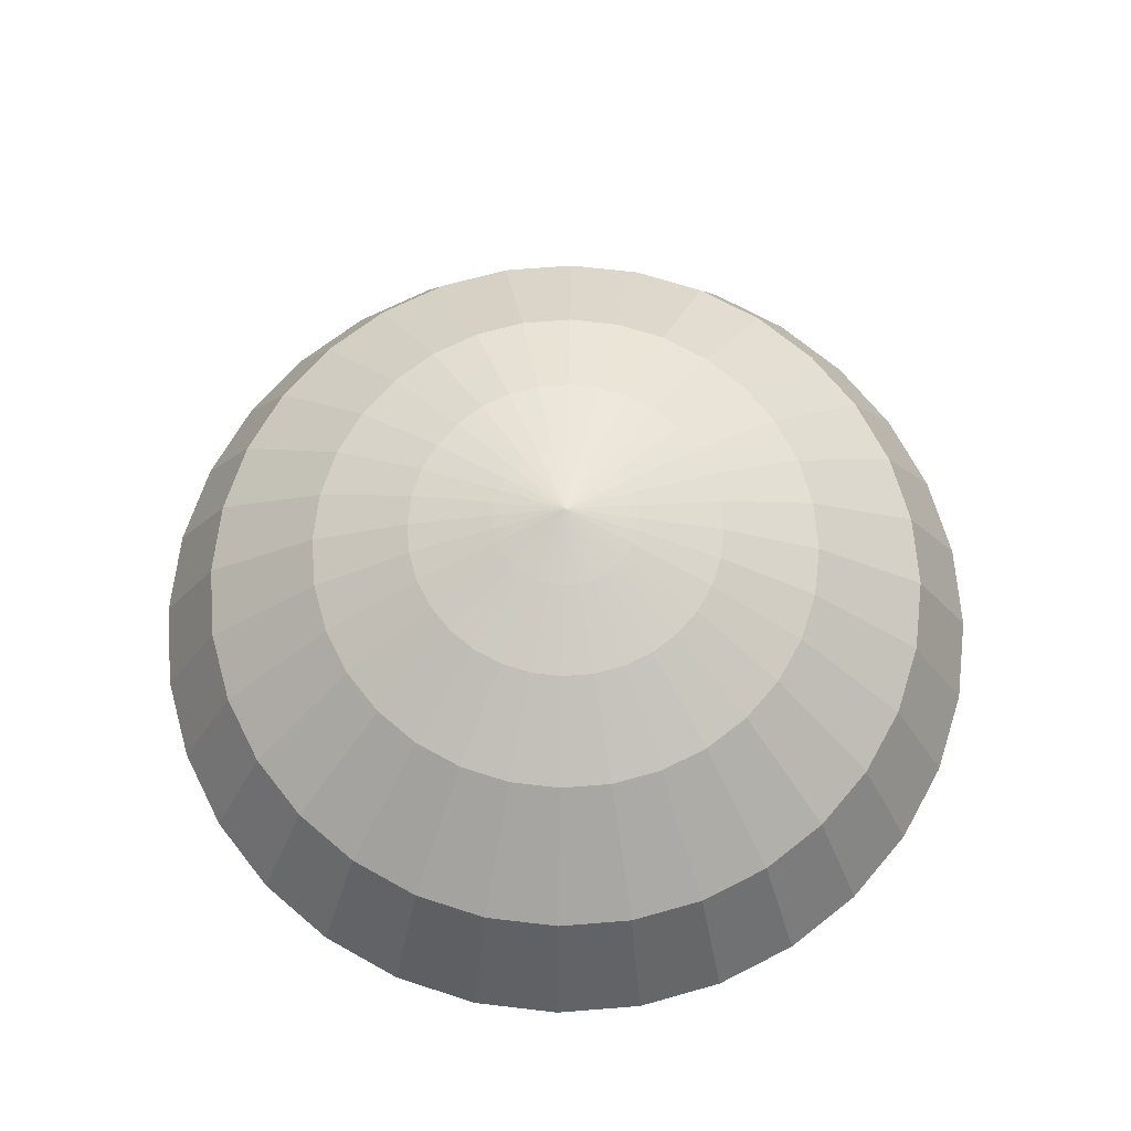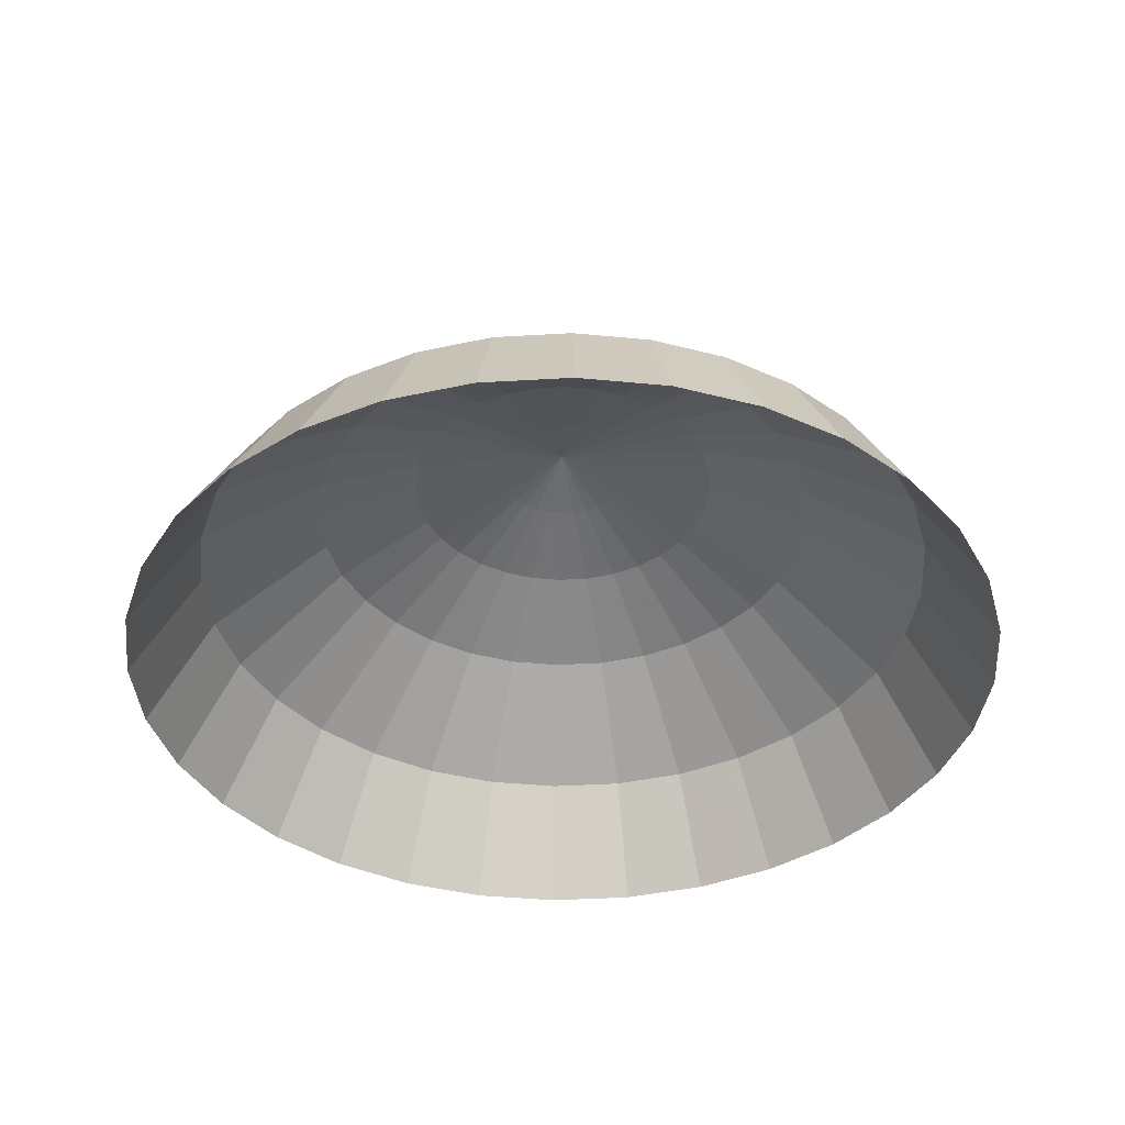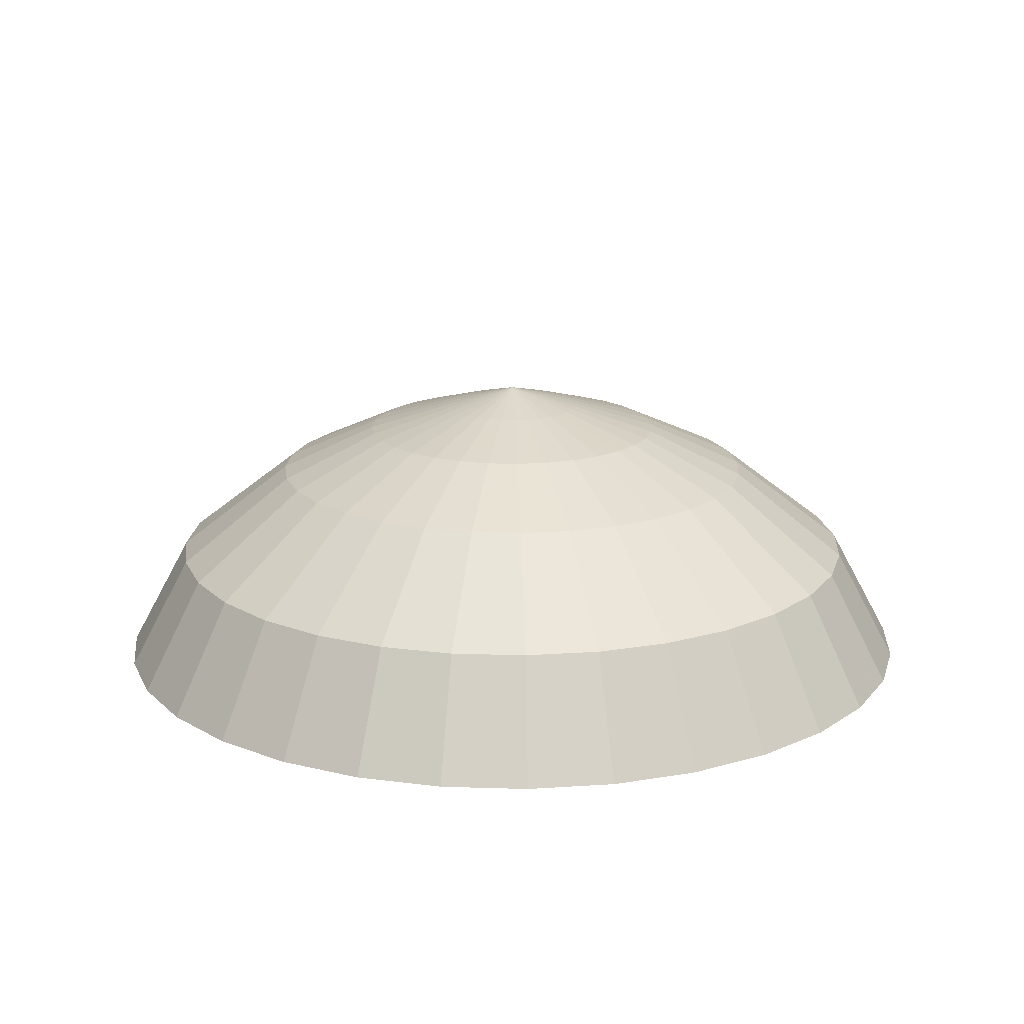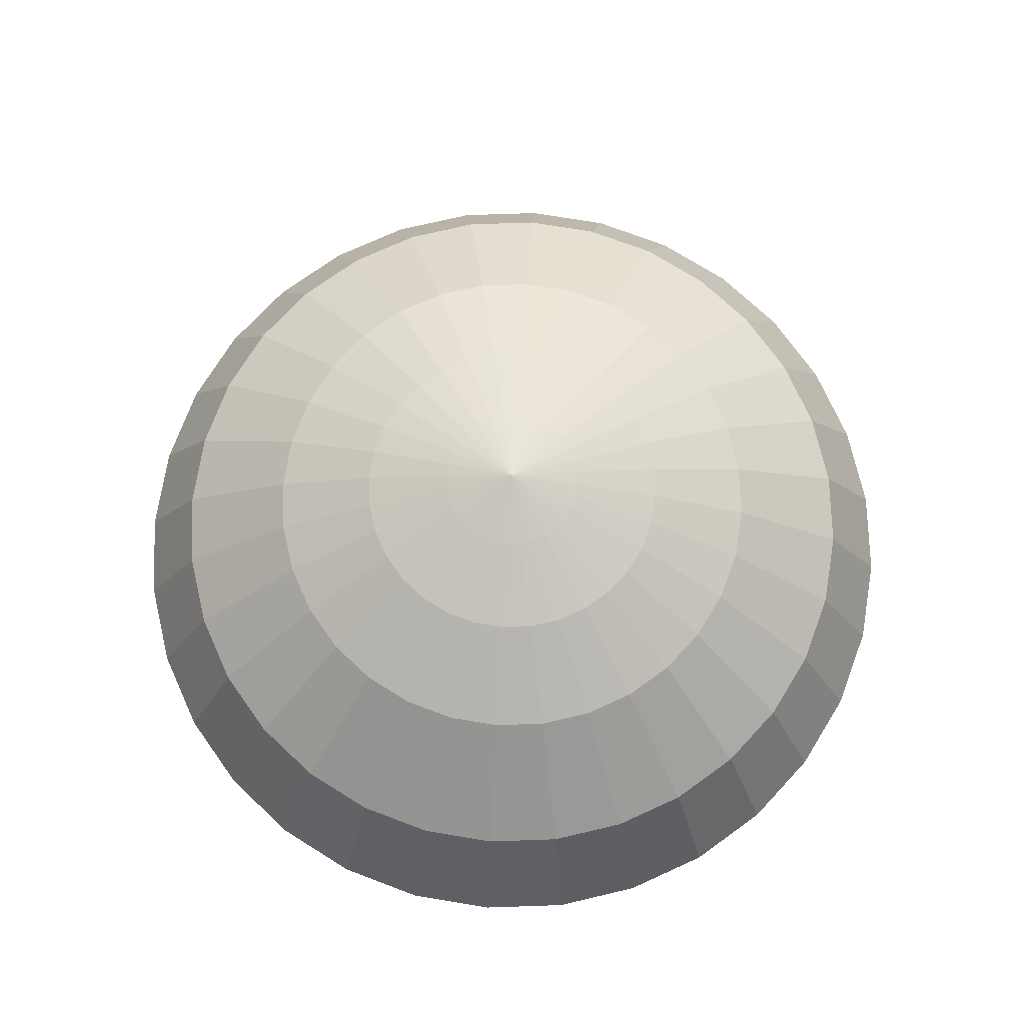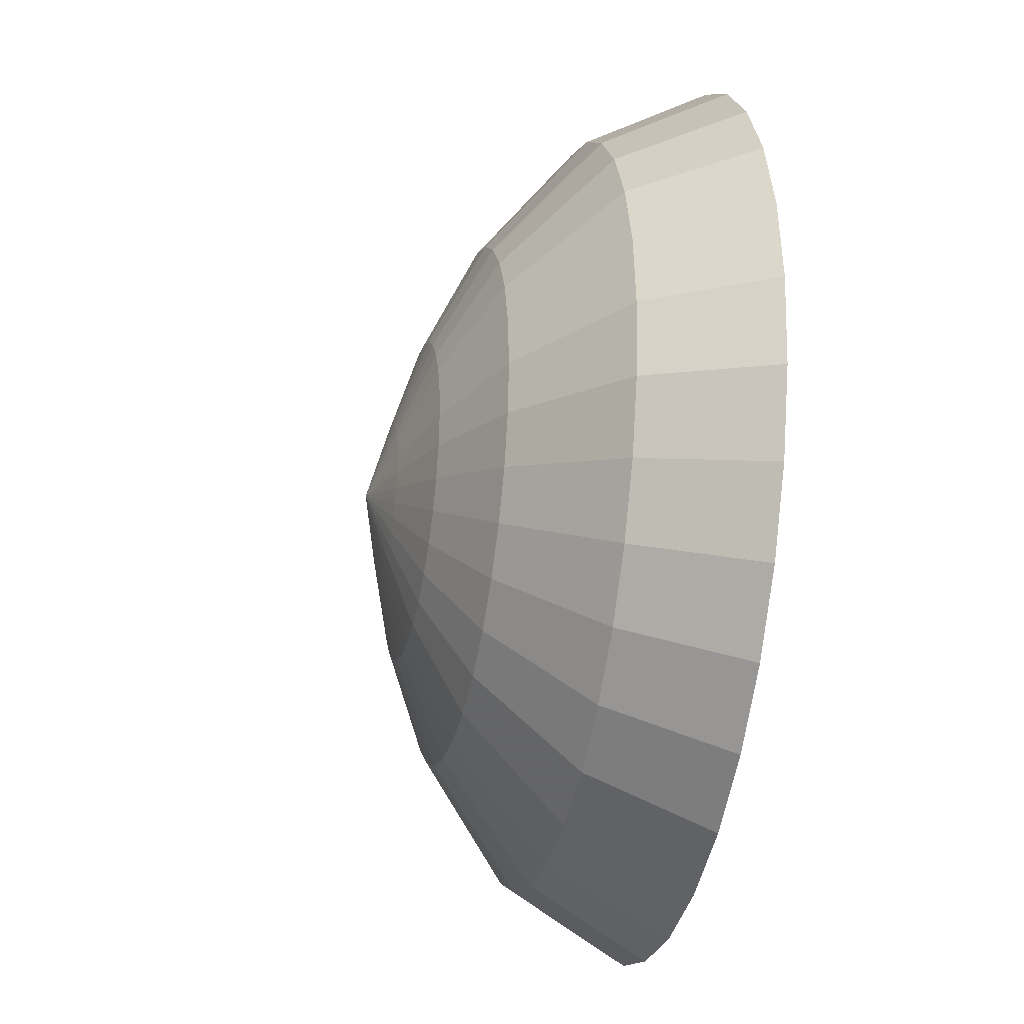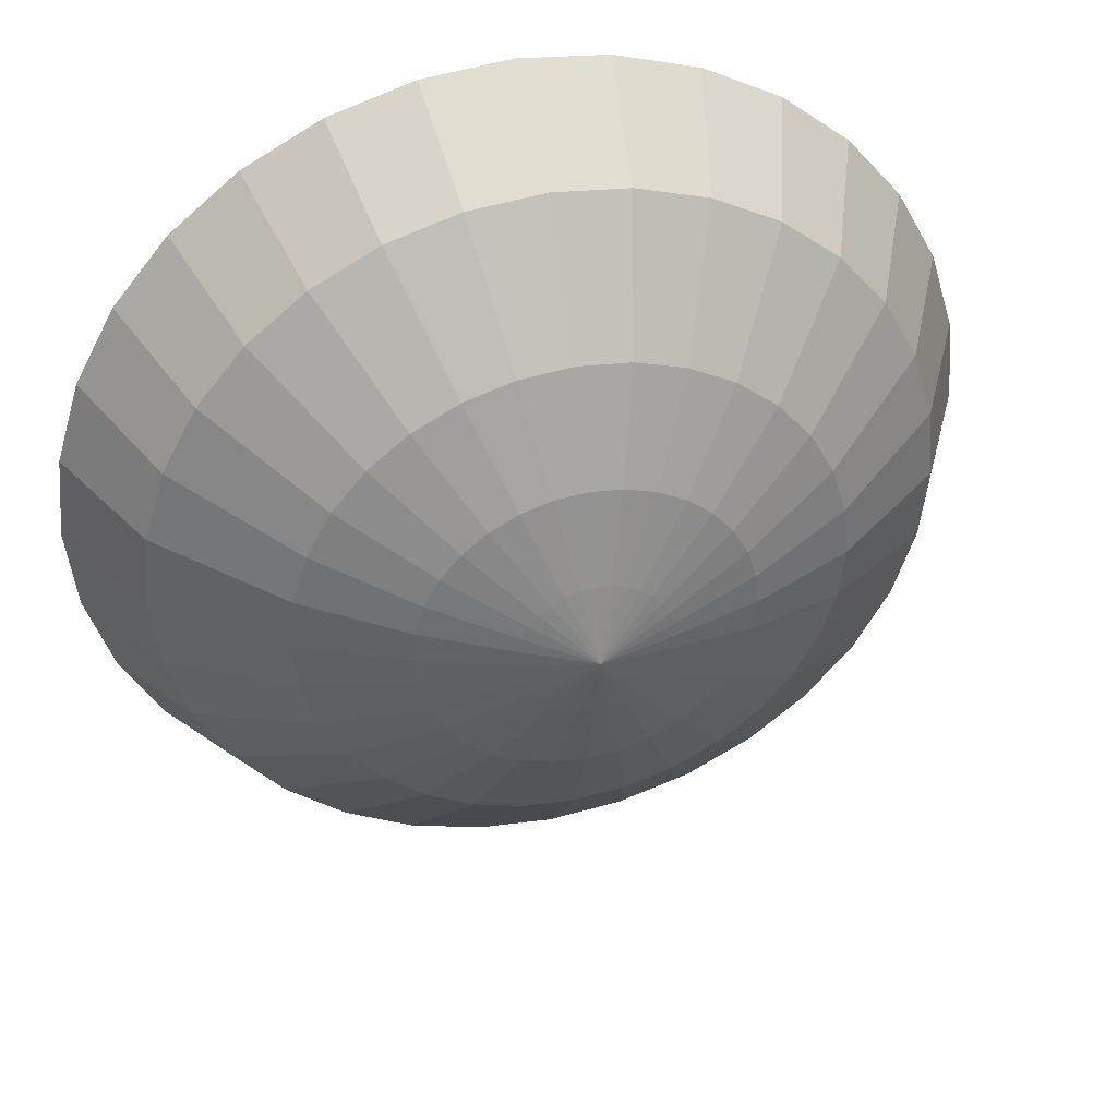
<metadata>
{"format":"obj","ext":"obj","renderer":"f3d","projection":"perspective","resolution":1024,"background":"white","views":[{"elev":67.8,"azim":-88.9,"up":"+Z"},{"elev":-38.9,"azim":-102.6,"up":"+Z"},{"elev":17.2,"azim":-58.3,"up":"+Z"},{"elev":74.4,"azim":-108.8,"up":"+Z"},{"elev":-30.7,"azim":78.1,"up":"+Y"},{"elev":40.4,"azim":-14.5,"up":"+Y"}]}
</metadata>
<code>
o Cylinder.004_Cylinder.041
v 0.2397 0.5293 2.639
v 0.3411 0.4986 2.639
v -0.3959 -0.1062 2.639
v -0.4062 -0.000783 2.639
v 0.5165 -0.383 2.639
v 0.4345 -0.4502 2.639
v -0.3959 0.1047 2.639
v 0.4345 0.4486 2.639
v 0.5165 0.3814 2.639
v 0.3411 -0.5001 2.639
v 0.2397 -0.5309 2.639
v -0.3651 0.2061 2.639
v -0.3151 0.2995 2.639
v 0.5837 0.2995 2.639
v 0.6336 0.2061 2.639
v 0.1343 -0.5413 2.639
v 0.02882 -0.5309 2.639
v -0.2479 0.3814 2.639
v -0.166 0.4486 2.639
v 0.6644 0.1047 2.639
v 0.6748 -0.000782 2.639
v -0.07258 -0.5001 2.639
v -0.166 -0.4502 2.639
v -0.07258 0.4986 2.639
v 0.02881 0.5293 2.639
v -0.2479 -0.383 2.639
v -0.3151 -0.3011 2.639
v 0.6644 -0.1062 2.639
v 0.6336 -0.2076 2.639
v 0.1343 0.5397 2.639
v -0.3651 -0.2076 2.639
v 0.5837 -0.3011 2.639
v -0.193 0.3265 2.782
v -0.1229 0.3841 2.782
v 0.5882 0.08952 2.782
v 0.5971 -0.000782 2.782
v -0.04287 -0.4284 2.782
v -0.1229 -0.3856 2.782
v -0.04287 0.4268 2.782
v 0.04396 0.4532 2.782
v -0.193 -0.3281 2.782
v -0.2506 -0.2579 2.782
v 0.5882 -0.09108 2.782
v 0.5619 -0.1779 2.782
v 0.1343 0.4621 2.782
v 0.2246 0.4532 2.782
v -0.2934 -0.1779 2.782
v -0.3197 -0.09108 2.782
v 0.5191 -0.2579 2.782
v 0.4616 -0.3281 2.782
v 0.3114 0.4268 2.782
v 0.3914 0.3841 2.782
v 0.3914 -0.3856 2.782
v 0.3114 -0.4284 2.782
v -0.3197 0.08952 2.782
v -0.2934 0.1763 2.782
v 0.4616 0.3265 2.782
v 0.5191 0.2564 2.782
v 0.2246 -0.4547 2.782
v 0.1343 -0.4636 2.782
v -0.2506 0.2564 2.782
v 0.5619 0.1763 2.782
v 0.04396 -0.4547 2.782
v -0.3286 -0.000783 2.782
v -0.1609 0.1215 2.893
v -0.1314 0.1767 2.893
v 0.3999 0.1767 2.893
v 0.4294 0.1215 2.893
v 0.1343 -0.3203 2.893
v 0.07193 -0.3141 2.893
v -0.09164 0.2251 2.893
v -0.04323 0.2649 2.893
v 0.4476 0.06154 2.893
v 0.4537 -0.000782 2.893
v 0.012 -0.2959 2.893
v -0.04323 -0.2664 2.893
v 0.012 0.2944 2.893
v 0.07193 0.3126 2.893
v -0.09164 -0.2267 2.893
v -0.1314 -0.1783 2.893
v 0.4476 -0.06311 2.893
v 0.4294 -0.123 2.893
v 0.1343 0.3187 2.893
v 0.1966 0.3126 2.893
v -0.1609 -0.123 2.893
v -0.1791 -0.06311 2.893
v 0.3999 -0.1783 2.893
v 0.3602 -0.2267 2.893
v 0.2565 0.2944 2.893
v 0.3118 0.2649 2.893
v 0.3118 -0.2664 2.893
v 0.2565 -0.2959 2.893
v -0.1791 0.06154 2.893
v 0.3602 0.2251 2.893
v 0.1966 -0.3141 2.893
v -0.1852 -0.000783 2.893
v -0.06188 -0.000783 2.949
v -0.05811 0.03748 2.949
v 0.2432 0.1623 2.949
v 0.273 0.1379 2.949
v 0.2093 -0.182 2.949
v 0.1725 -0.1932 2.949
v -0.04695 0.07428 2.949
v -0.02882 0.1082 2.949
v 0.2973 0.1082 2.949
v 0.3155 0.07428 2.949
v 0.1343 -0.1969 2.949
v 0.096 -0.1932 2.949
v -0.004429 0.1379 2.949
v 0.02529 0.1623 2.949
v 0.3266 0.03748 2.949
v 0.3304 -0.000782 2.949
v 0.0592 -0.182 2.949
v 0.02529 -0.1639 2.949
v 0.0592 0.1804 2.949
v 0.096 0.1916 2.949
v -0.004429 -0.1395 2.949
v -0.02882 -0.1098 2.949
v 0.3266 -0.03905 2.949
v 0.3155 -0.07584 2.949
v 0.1343 0.1954 2.949
v 0.1725 0.1916 2.949
v -0.04695 -0.07584 2.949
v -0.05811 -0.03905 2.949
v 0.2973 -0.1098 2.949
v 0.273 -0.1395 2.949
v 0.2093 0.1804 2.949
v 0.2432 -0.1639 2.949
v 0.1518 0.08732 2.981
v 0.1686 0.08221 2.981
v 0.04616 -0.01831 2.981
v 0.04443 -0.000783 2.981
v 0.1978 -0.0643 2.981
v 0.1842 -0.07548 2.981
v 0.04616 0.01674 2.981
v 0.1842 0.07391 2.981
v 0.1978 0.06274 2.981
v 0.1686 -0.08378 2.981
v 0.1518 -0.08889 2.981
v 0.05127 0.03359 2.981
v 0.05957 0.04913 2.981
v 0.209 0.04913 2.981
v 0.2173 0.03359 2.981
v 0.1343 -0.09062 2.981
v 0.1167 -0.08889 2.981
v 0.07074 0.06274 2.981
v 0.08435 0.07391 2.981
v 0.2224 0.01674 2.981
v 0.2241 -0.000782 2.981
v 0.09988 -0.08378 2.981
v 0.08435 -0.07548 2.981
v 0.09988 0.08221 2.981
v 0.1167 0.08732 2.981
v 0.07074 -0.0643 2.981
v 0.05957 -0.05069 2.981
v 0.2224 -0.01831 2.981
v 0.2173 -0.03516 2.981
v 0.1343 0.08905 2.981
v 0.05127 -0.03516 2.981
v 0.209 -0.05069 2.981
v 0.1343 -0.000794 3.005
f 19 18 33 34
f 21 20 35 36
f 23 22 37 38
f 25 24 39 40
f 27 26 41 42
f 29 28 43 44
f 1 30 45 46
f 3 31 47 48
f 5 32 49 50
f 8 2 51 52
f 10 6 53 54
f 12 7 55 56
f 14 9 57 58
f 16 11 59 60
f 18 13 61 33
f 20 15 62 35
f 22 17 63 37
f 24 19 34 39
f 26 23 38 41
f 28 21 36 43
f 30 25 40 45
f 31 27 42 47
f 32 29 44 49
f 2 1 46 51
f 4 3 48 64
f 6 5 50 53
f 7 4 64 55
f 9 8 52 57
f 11 10 54 59
f 13 12 56 61
f 15 14 58 62
f 17 16 60 63
f 61 56 65 66
f 62 58 67 68
f 63 60 69 70
f 34 33 71 72
f 36 35 73 74
f 38 37 75 76
f 40 39 77 78
f 42 41 79 80
f 44 43 81 82
f 46 45 83 84
f 48 47 85 86
f 50 49 87 88
f 52 51 89 90
f 54 53 91 92
f 56 55 93 65
f 58 57 94 67
f 60 59 95 69
f 33 61 66 71
f 35 62 68 73
f 37 63 70 75
f 39 34 72 77
f 41 38 76 79
f 43 36 74 81
f 45 40 78 83
f 47 42 80 85
f 49 44 82 87
f 51 46 84 89
f 64 48 86 96
f 53 50 88 91
f 55 64 96 93
f 57 52 90 94
f 59 54 92 95
f 93 96 97 98
f 94 90 99 100
f 95 92 101 102
f 66 65 103 104
f 68 67 105 106
f 70 69 107 108
f 72 71 109 110
f 74 73 111 112
f 76 75 113 114
f 78 77 115 116
f 80 79 117 118
f 82 81 119 120
f 84 83 121 122
f 86 85 123 124
f 88 87 125 126
f 90 89 127 99
f 92 91 128 101
f 65 93 98 103
f 67 94 100 105
f 69 95 102 107
f 71 66 104 109
f 73 68 106 111
f 75 70 108 113
f 77 72 110 115
f 79 76 114 117
f 81 74 112 119
f 83 78 116 121
f 85 80 118 123
f 87 82 120 125
f 89 84 122 127
f 96 86 124 97
f 91 88 126 128
f 127 122 129 130
f 97 124 131 132
f 128 126 133 134
f 98 97 132 135
f 100 99 136 137
f 102 101 138 139
f 104 103 140 141
f 106 105 142 143
f 108 107 144 145
f 110 109 146 147
f 112 111 148 149
f 114 113 150 151
f 116 115 152 153
f 118 117 154 155
f 120 119 156 157
f 122 121 158 129
f 124 123 159 131
f 126 125 160 133
f 99 127 130 136
f 101 128 134 138
f 103 98 135 140
f 105 100 137 142
f 107 102 139 144
f 109 104 141 146
f 111 106 143 148
f 113 108 145 150
f 115 110 147 152
f 117 114 151 154
f 119 112 149 156
f 121 116 153 158
f 123 118 155 159
f 125 120 157 160
f 158 153 161
f 159 155 161
f 160 157 161
f 130 129 161
f 132 131 161
f 134 133 161
f 135 132 161
f 137 136 161
f 139 138 161
f 141 140 161
f 143 142 161
f 145 144 161
f 147 146 161
f 149 148 161
f 151 150 161
f 153 152 161
f 155 154 161
f 157 156 161
f 129 158 161
f 131 159 161
f 133 160 161
f 136 130 161
f 138 134 161
f 140 135 161
f 142 137 161
f 144 139 161
f 146 141 161
f 148 143 161
f 150 145 161
f 152 147 161
f 154 151 161
f 156 149 161

</code>
